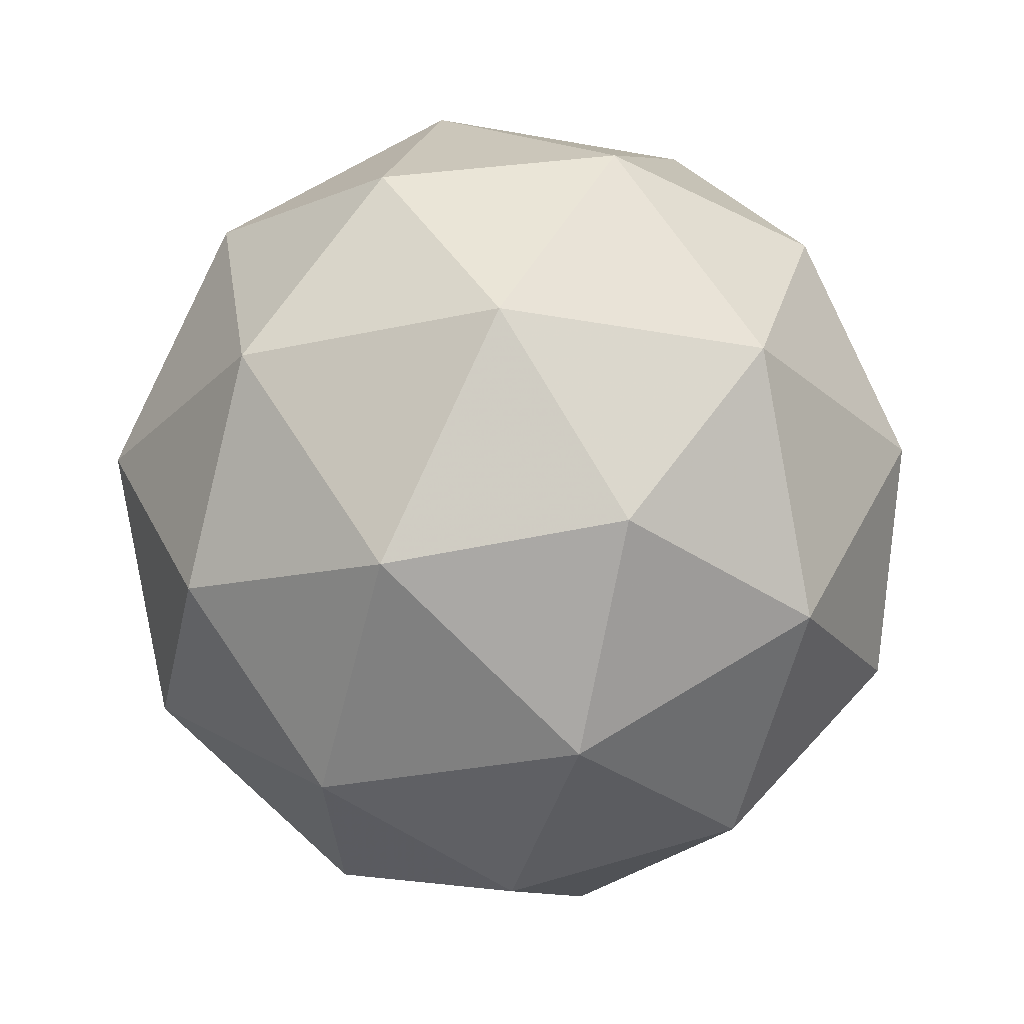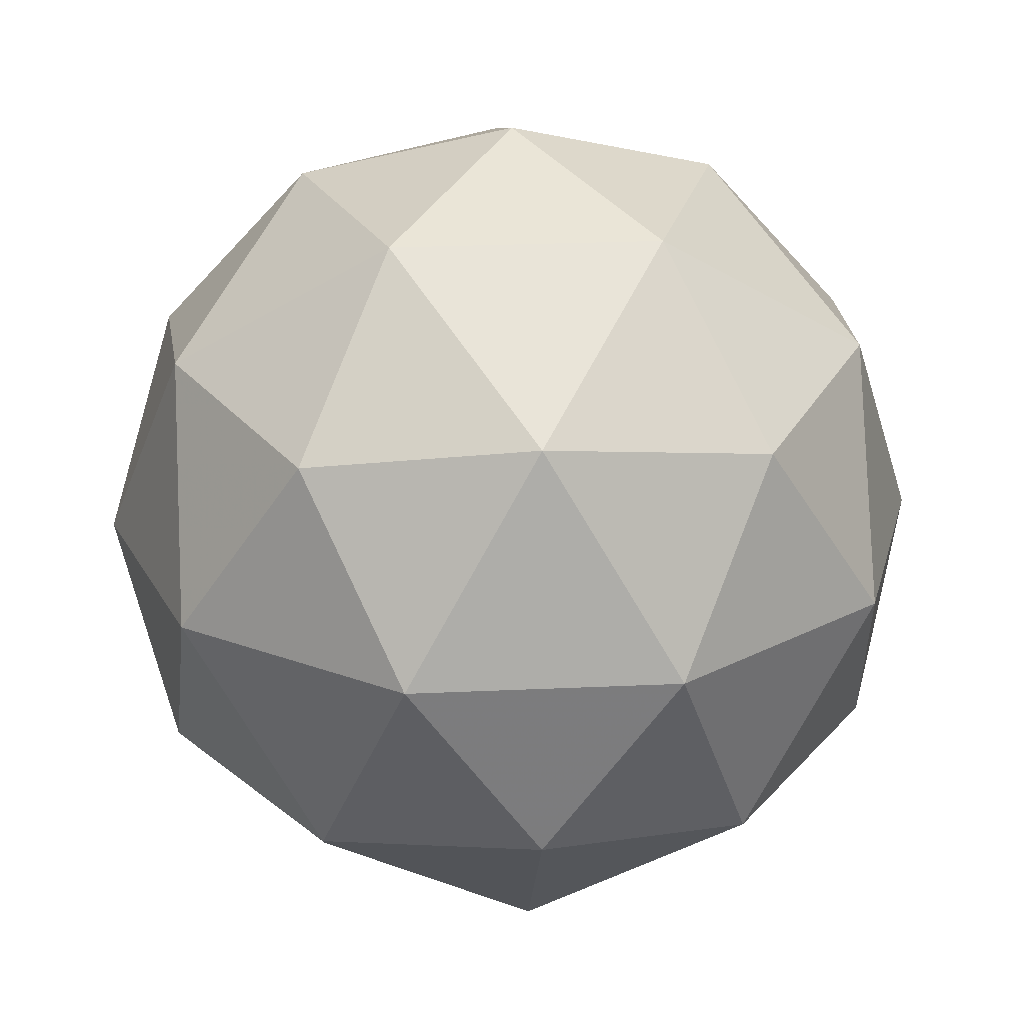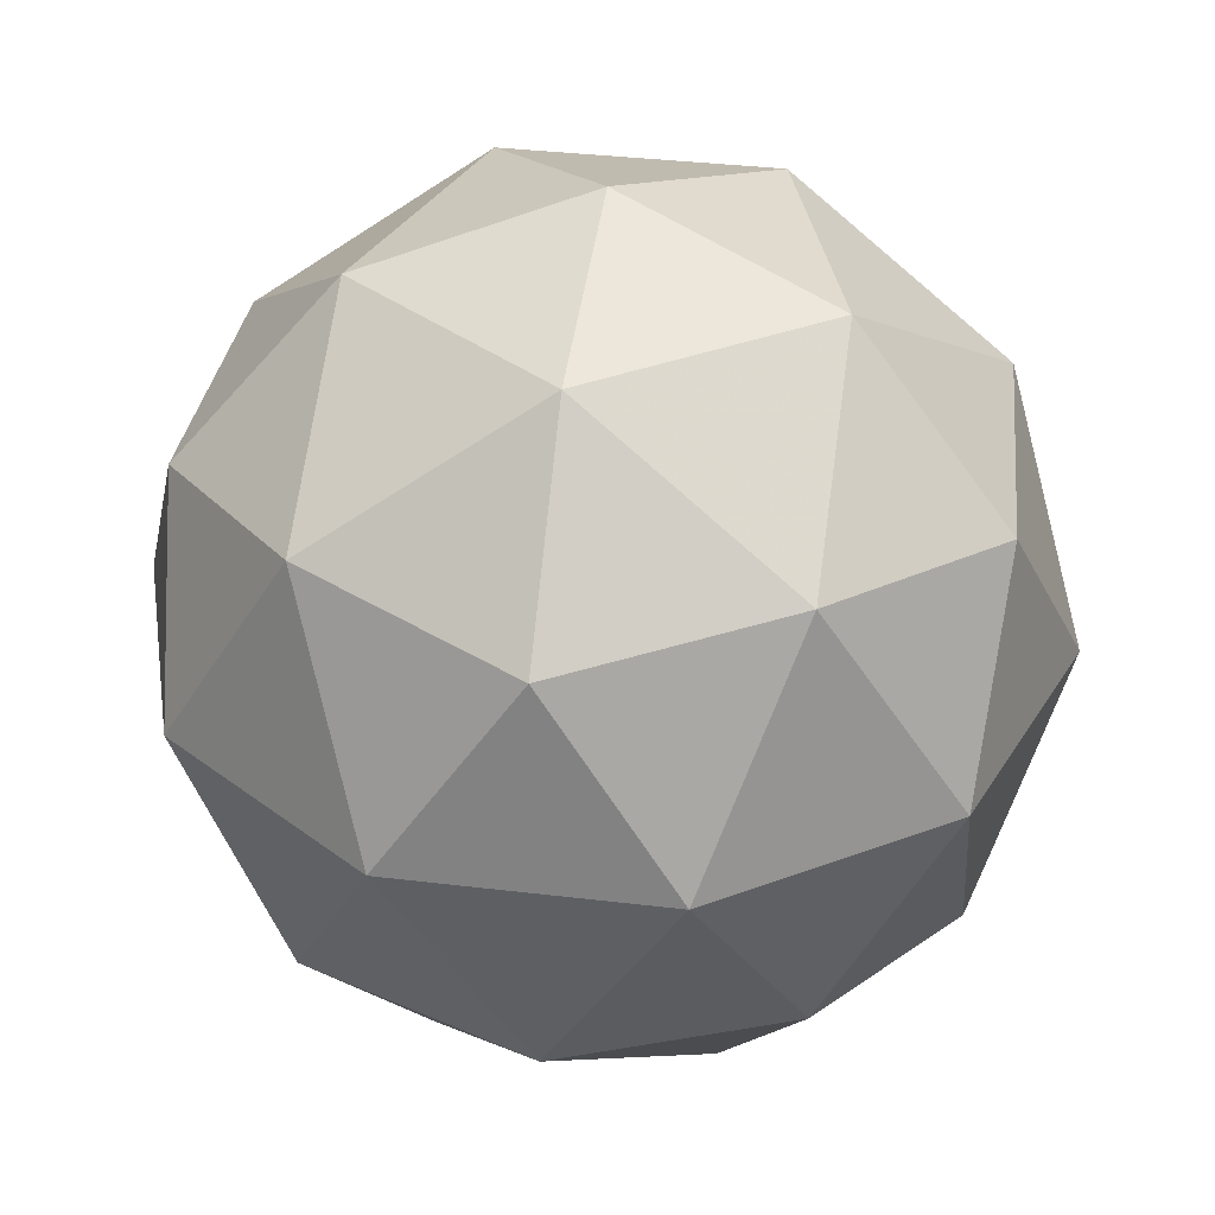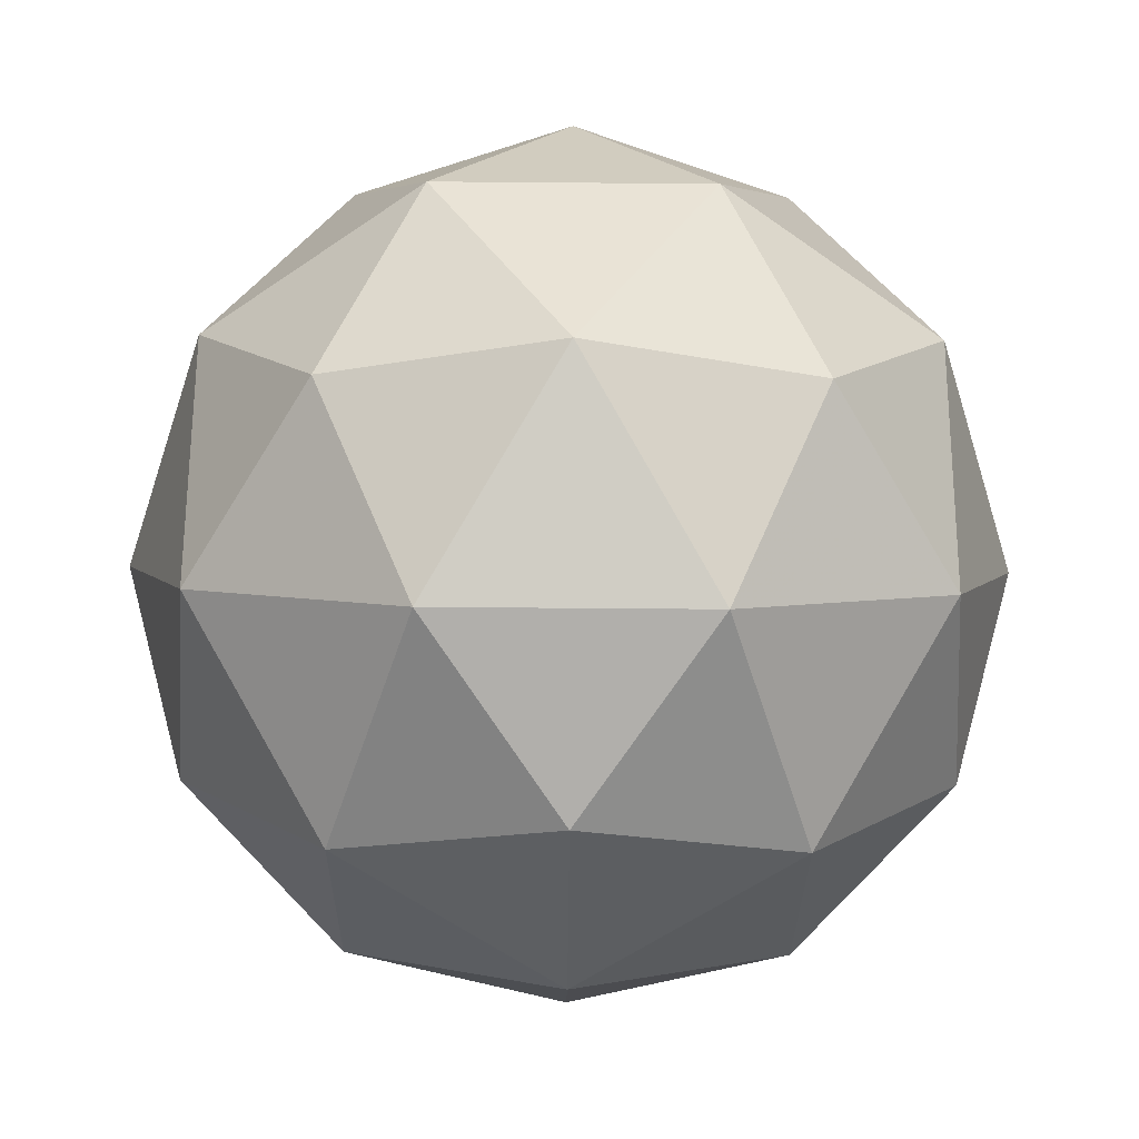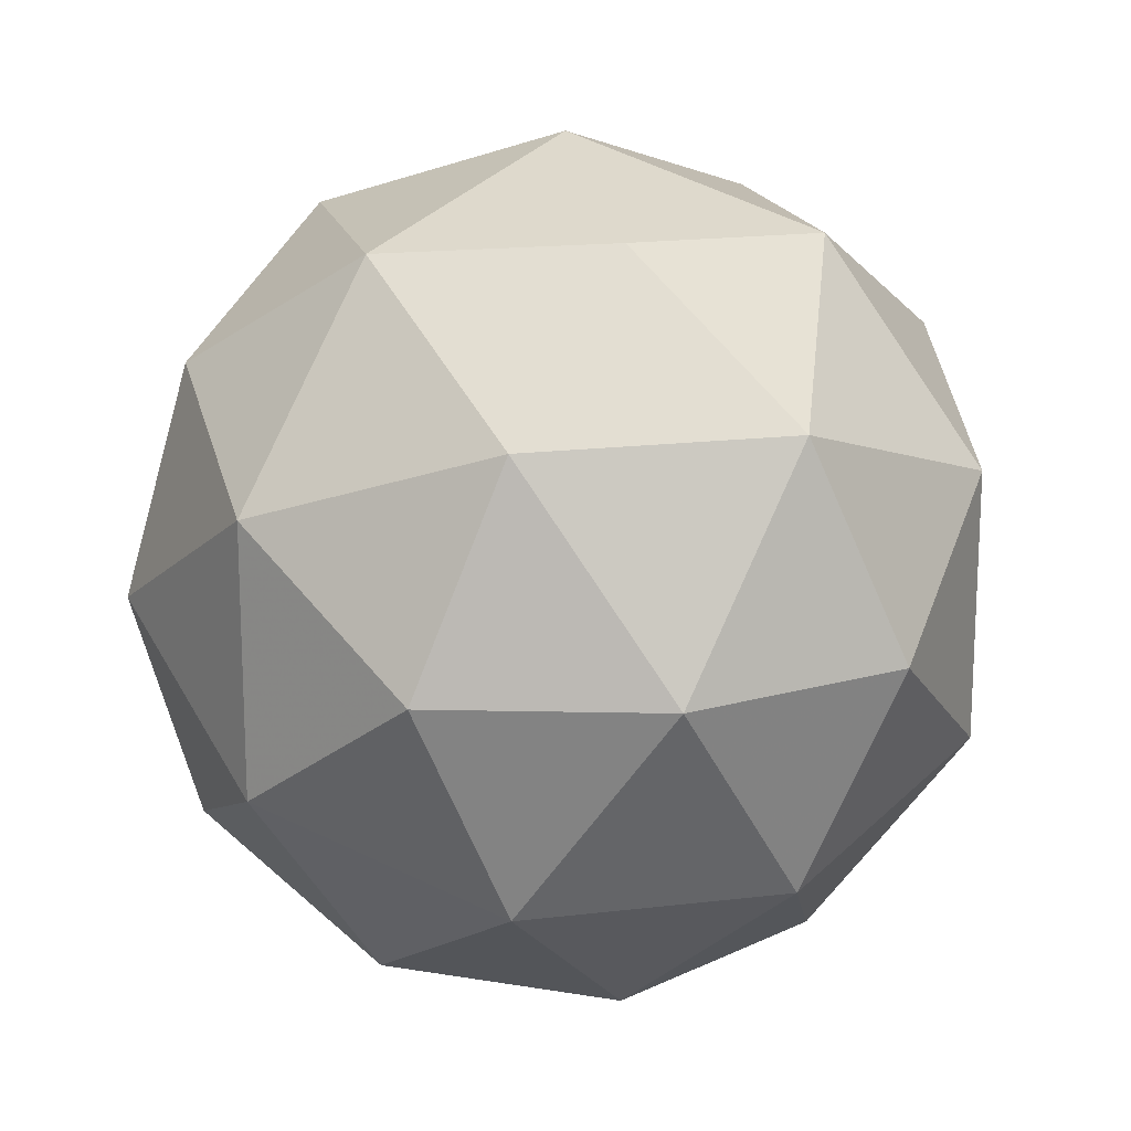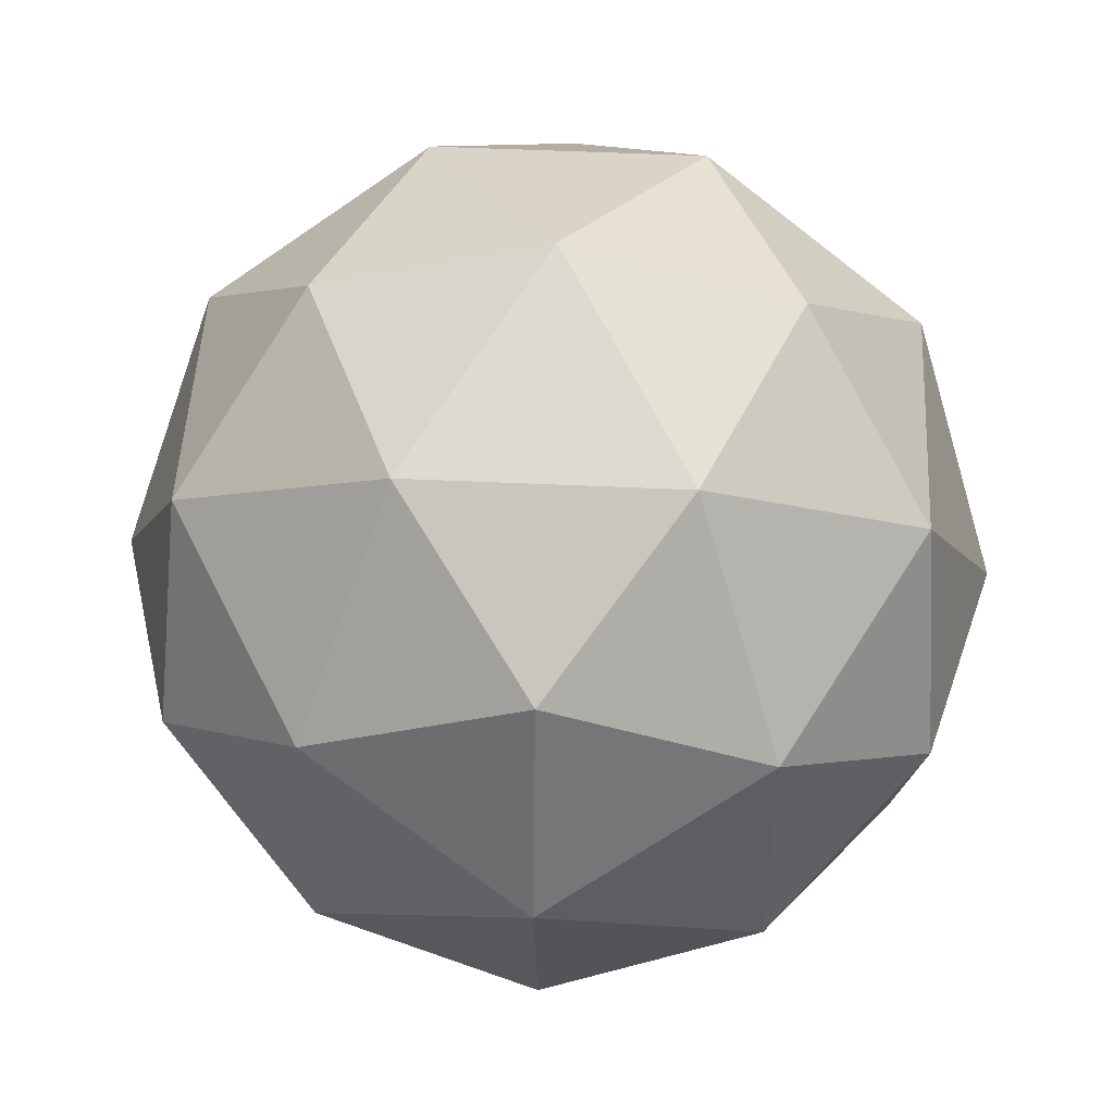
<metadata>
{"format":"obj","ext":"obj","renderer":"f3d","projection":"perspective","resolution":1024,"background":"white","views":[{"elev":-26.5,"azim":-178.4,"up":"+Y"},{"elev":24.2,"azim":-166.4,"up":"+Y"},{"elev":34.9,"azim":-44.8,"up":"+Y"},{"elev":-58.9,"azim":161.5,"up":"+Y"},{"elev":17.5,"azim":134.8,"up":"+Z"},{"elev":49.5,"azim":61.2,"up":"+Z"}]}
</metadata>
<code>
g PLNL_ALNR_SMBVR-i14-g23-s2204
v -3971 -5653 -573.4
v -3882 -5622 -508.5
v -4005 -5622 -468.4
v -3819 -5537 -463
v -3792 -5553 -573.4
v -4081 -5622 -573.4
v -4005 -5622 -678.4
v -3882 -5622 -638.3
v -3771 -5443 -508.5
v -4029 -5537 -394.8
v -3916 -5553 -403.5
v -3971 -5443 -363.4
v -4159 -5537 -573.4
v -4115 -5553 -468.4
v -4171 -5443 -508.5
v -4029 -5537 -752
v -4115 -5553 -678.4
v -4094 -5443 -743.3
v -3819 -5537 -683.8
v -3916 -5553 -743.3
v -3847 -5443 -743.3
v -3847 -5443 -403.5
v -4094 -5443 -403.5
v -4171 -5443 -638.3
v -3971 -5443 -783.4
v -3771 -5443 -638.3
v -3913 -5349 -394.8
v -3826 -5333 -468.4
v -3937 -5264 -468.4
v -4123 -5349 -463
v -4026 -5333 -403.5
v -4060 -5264 -508.5
v -4123 -5349 -683.8
v -4149 -5333 -573.4
v -4060 -5264 -638.3
v -3913 -5349 -752
v -4026 -5333 -743.3
v -3937 -5264 -678.4
v -3783 -5349 -573.4
v -3826 -5333 -678.4
v -3860 -5264 -573.4
v -3971 -5233 -573.4
f 1 2 3
f 4 2 5
f 1 3 6
f 1 6 7
f 1 7 8
f 4 5 9
f 10 11 12
f 13 14 15
f 16 17 18
f 19 20 21
f 4 9 22
f 10 12 23
f 13 15 24
f 16 18 25
f 19 21 26
f 27 28 29
f 30 31 32
f 33 34 35
f 36 37 38
f 39 40 41
f 41 38 42
f 41 40 38
f 40 36 38
f 38 35 42
f 38 37 35
f 37 33 35
f 35 32 42
f 35 34 32
f 34 30 32
f 32 29 42
f 32 31 29
f 31 27 29
f 29 41 42
f 29 28 41
f 28 39 41
f 26 40 39
f 26 21 40
f 21 36 40
f 25 37 36
f 25 18 37
f 18 33 37
f 24 34 33
f 24 15 34
f 15 30 34
f 23 31 30
f 23 12 31
f 12 27 31
f 22 28 27
f 22 9 28
f 9 39 28
f 21 25 36
f 21 20 25
f 20 16 25
f 18 24 33
f 18 17 24
f 17 13 24
f 15 23 30
f 15 14 23
f 14 10 23
f 12 22 27
f 12 11 22
f 11 4 22
f 9 26 39
f 9 5 26
f 5 19 26
f 8 20 19
f 8 7 20
f 7 16 20
f 7 17 16
f 7 6 17
f 6 13 17
f 6 14 13
f 6 3 14
f 3 10 14
f 5 8 19
f 5 2 8
f 2 1 8
f 3 11 10
f 3 2 11
f 2 4 11
f 2 4 11

</code>
